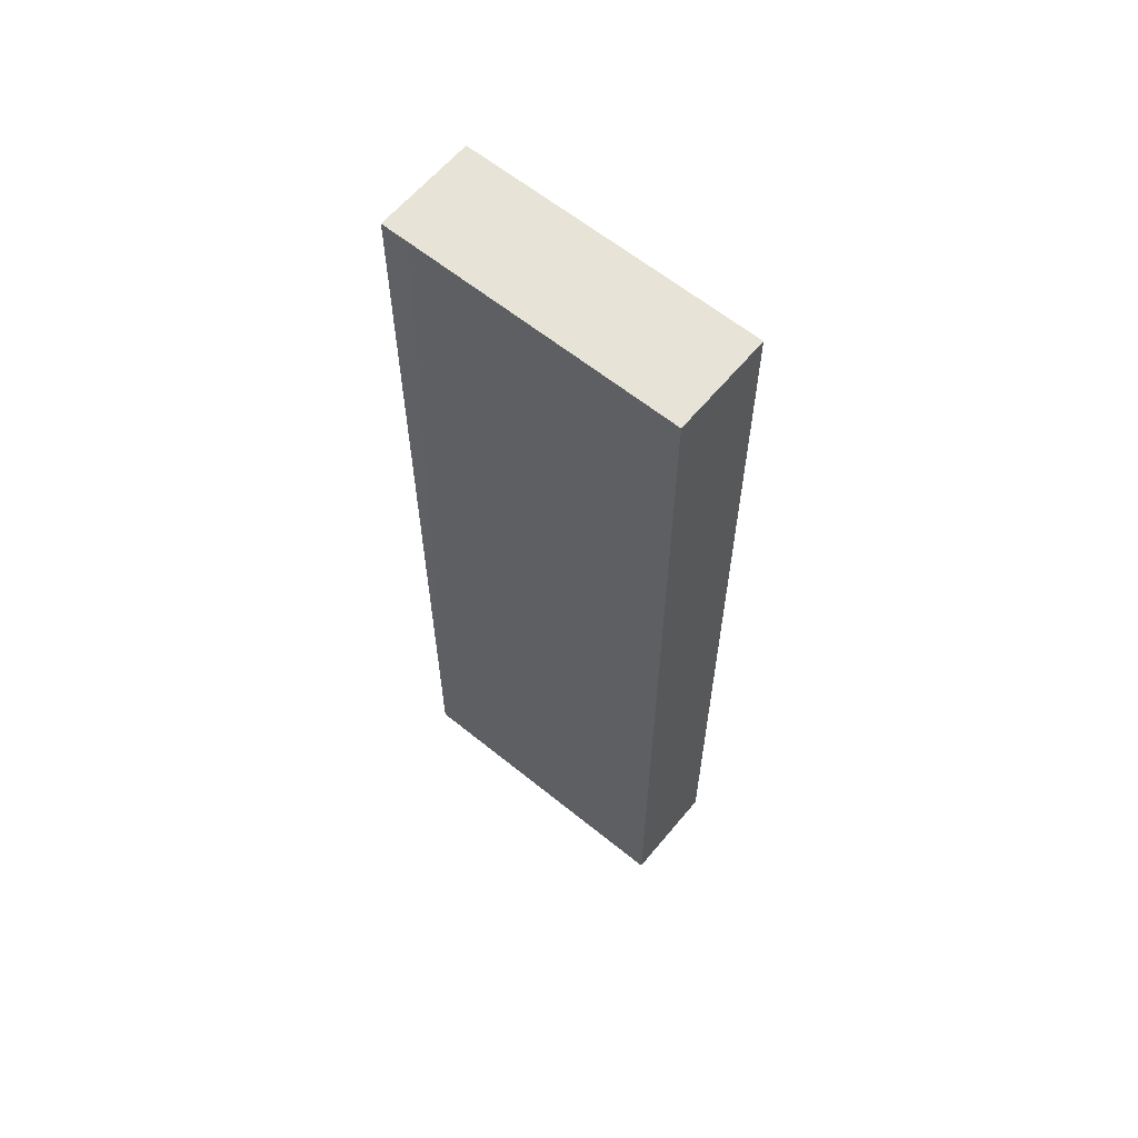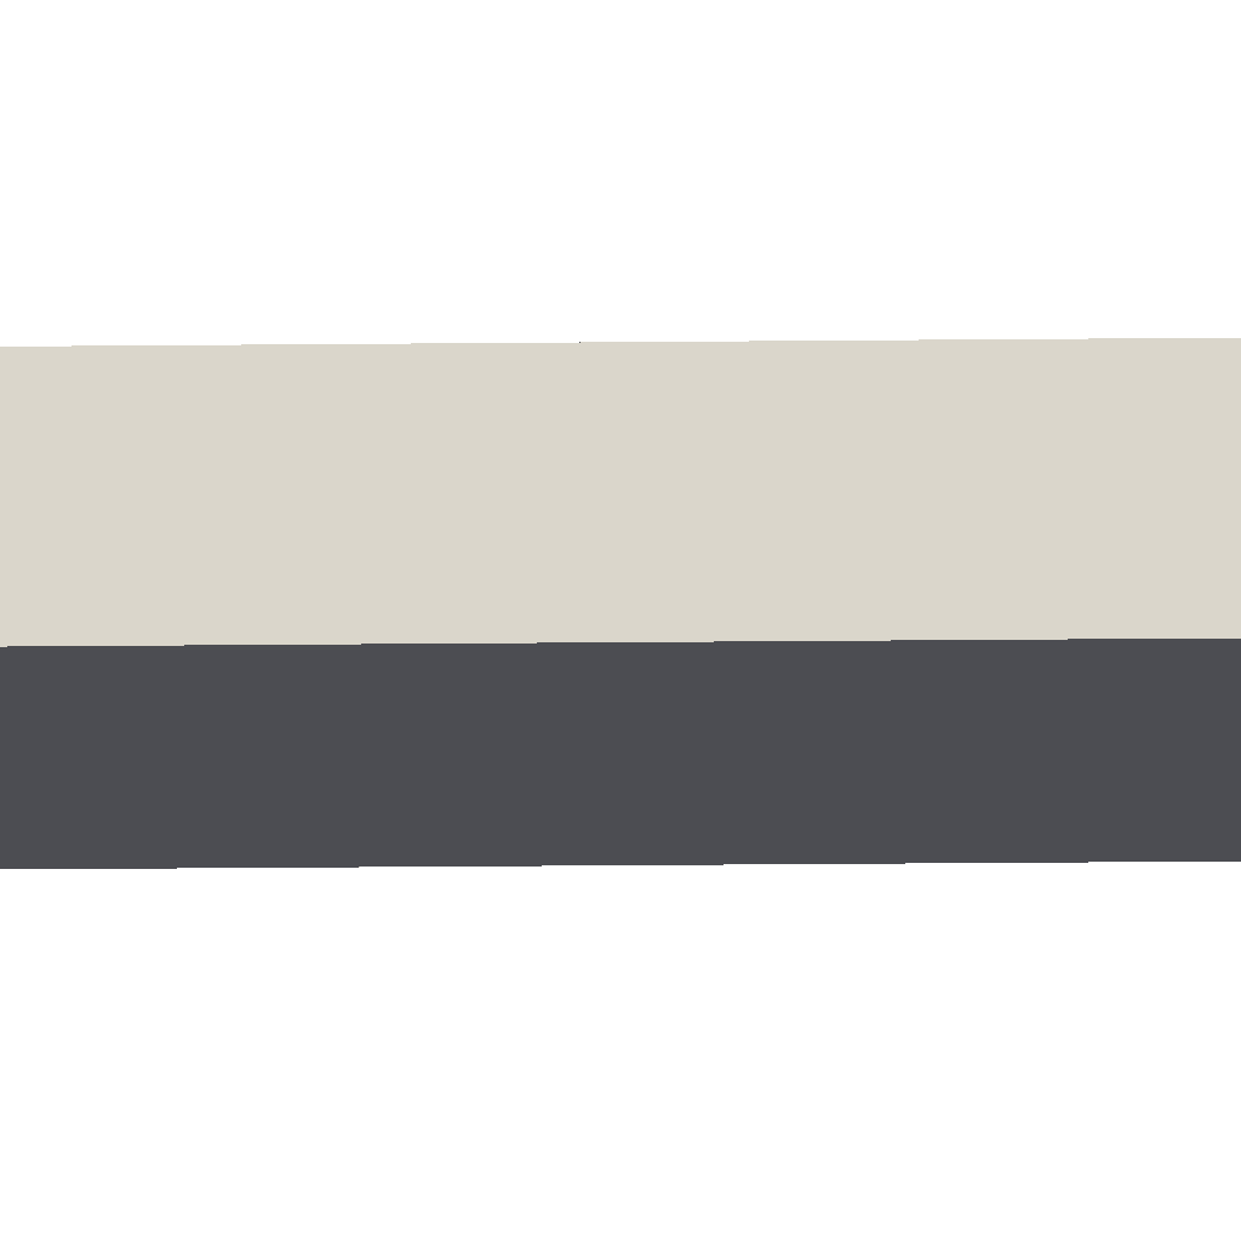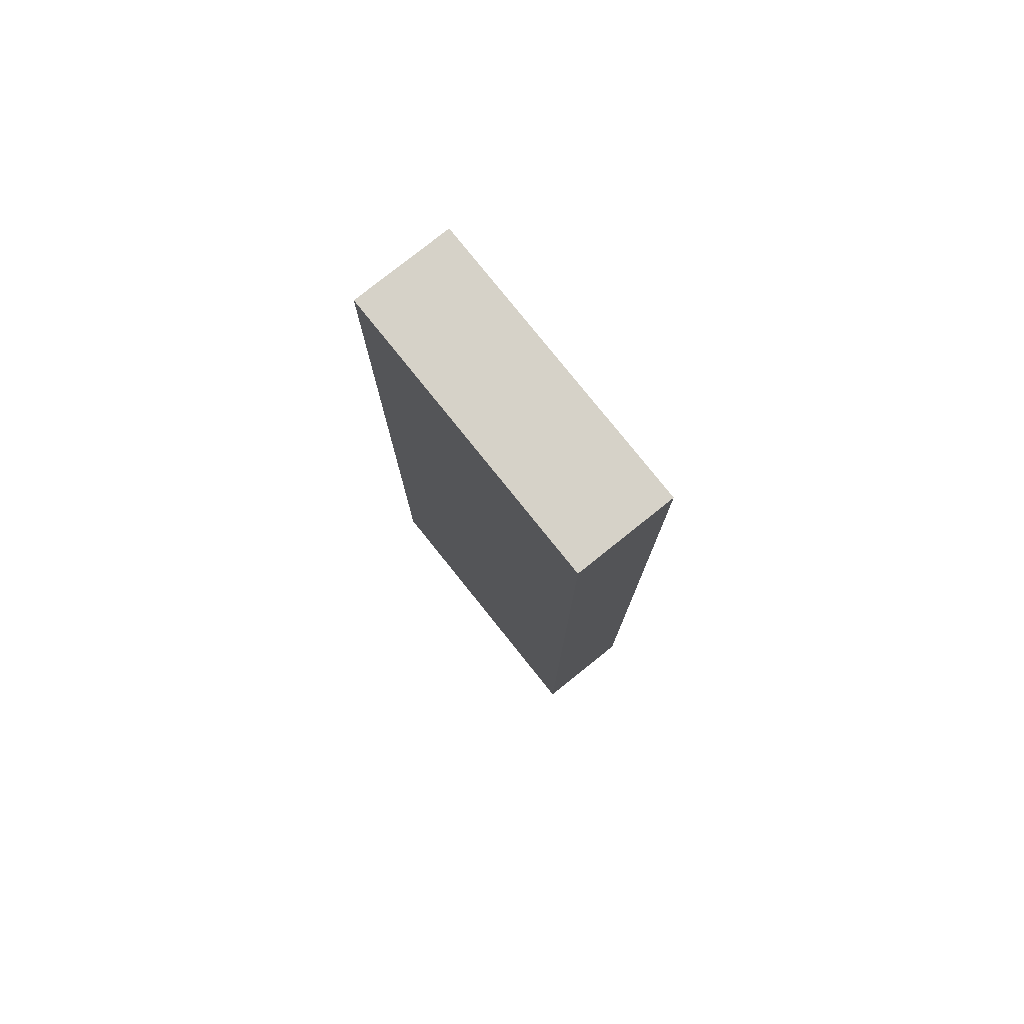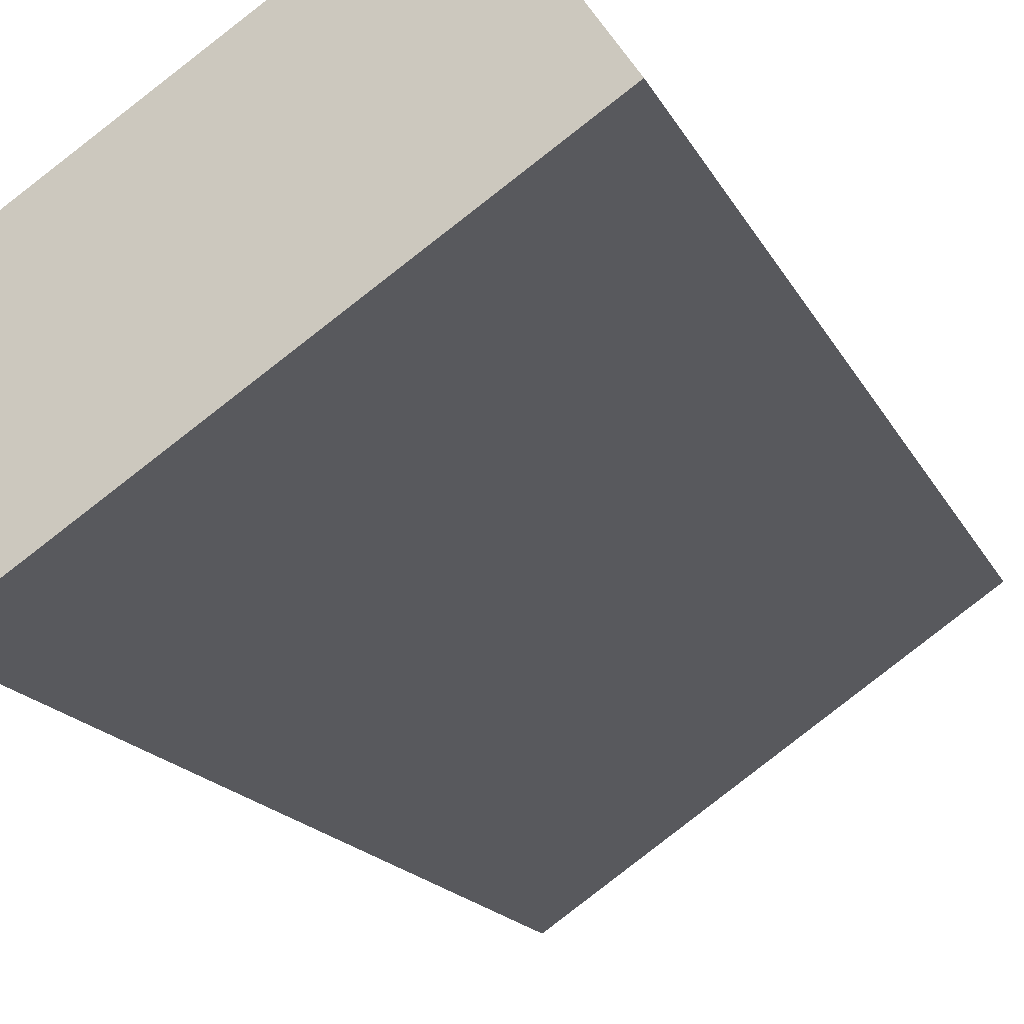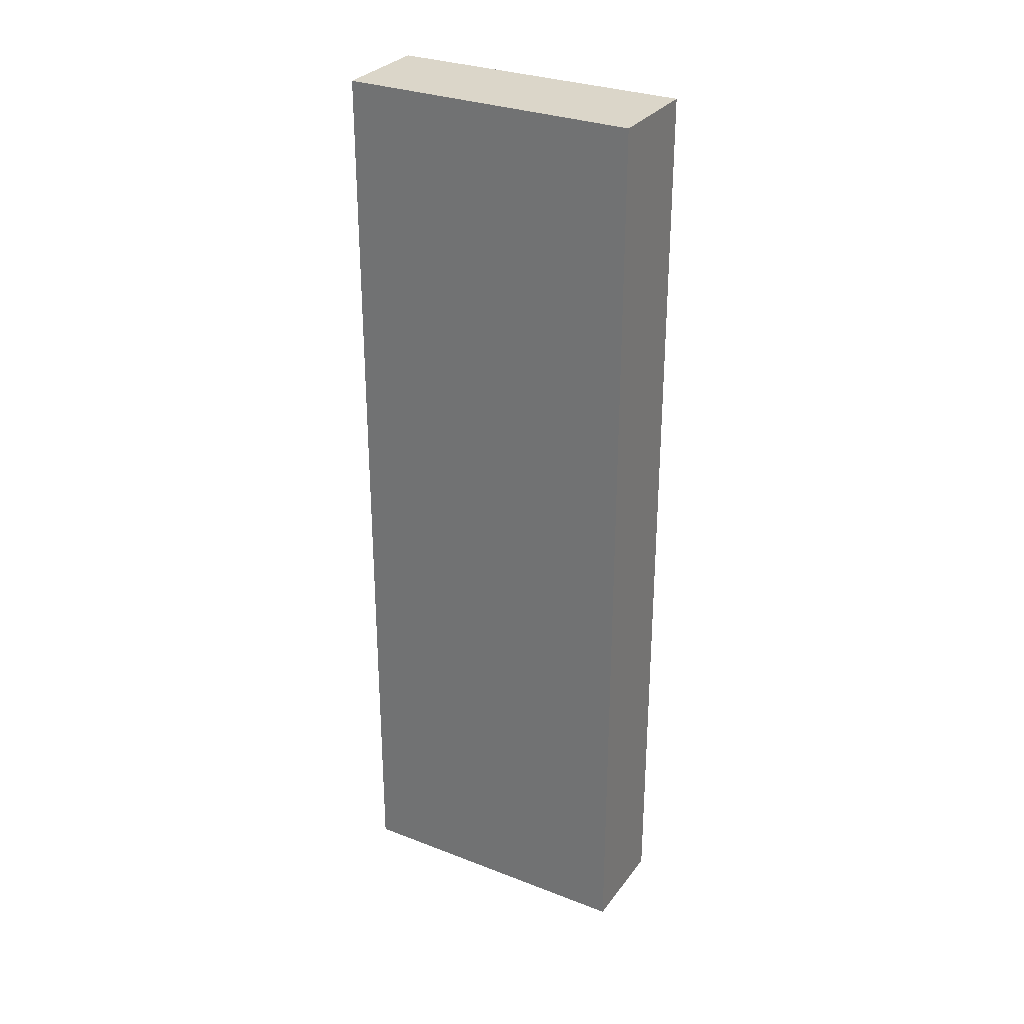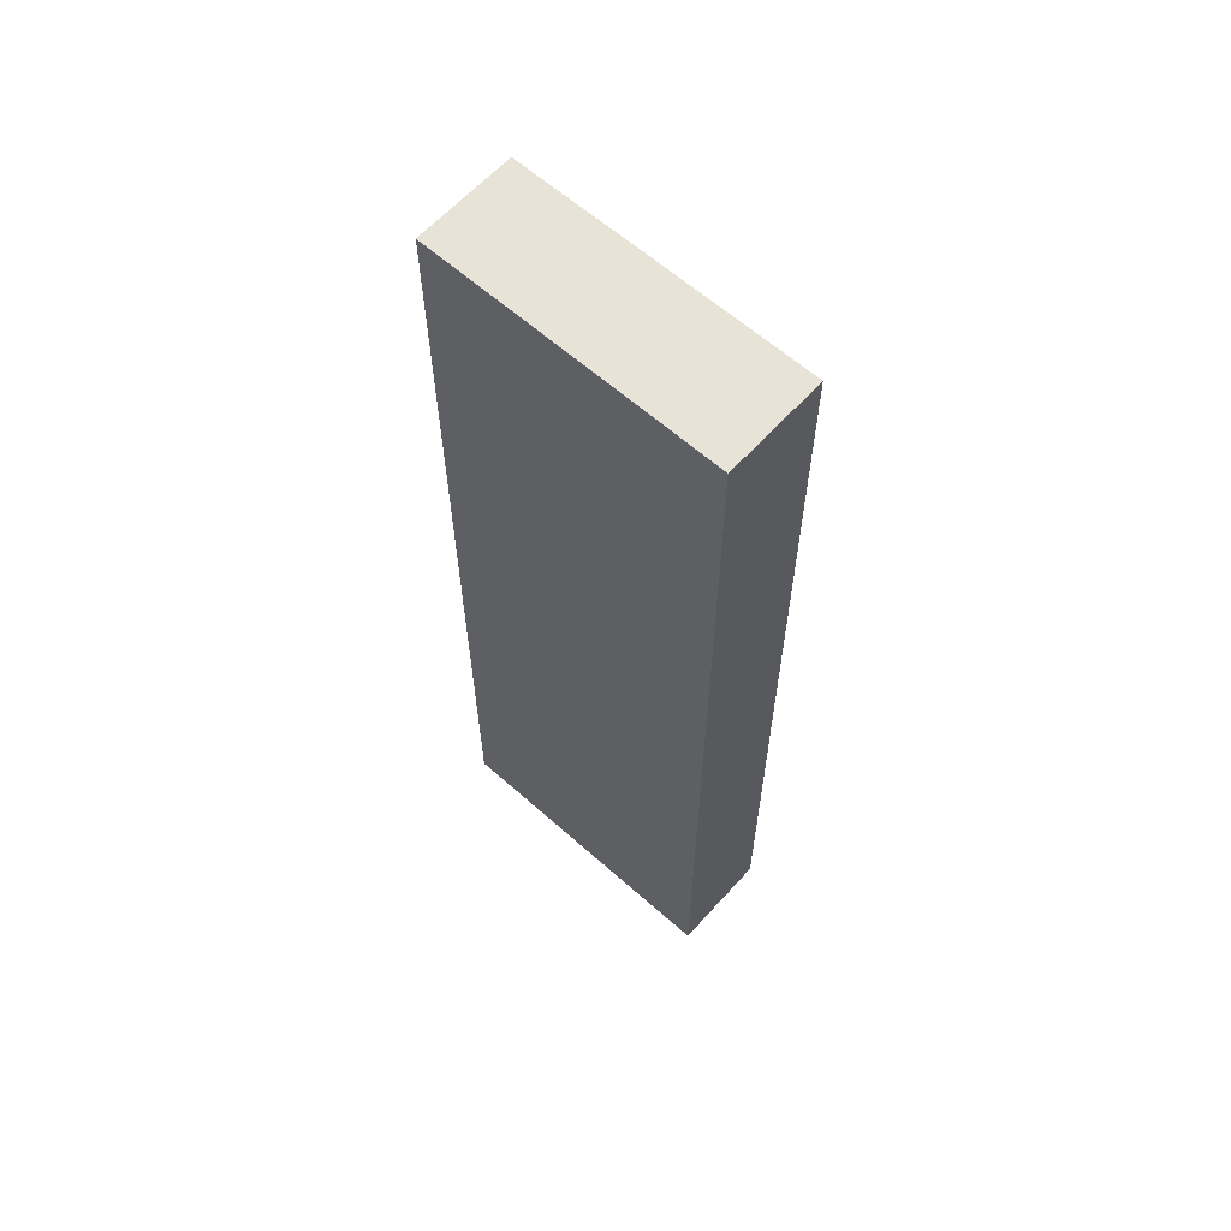
<metadata>
{"format":"obj","ext":"obj","renderer":"f3d","projection":"perspective","resolution":1024,"background":"white","views":[{"elev":61.5,"azim":-176.3,"up":"+Y"},{"elev":-52.1,"azim":-89.5,"up":"+Z"},{"elev":78.2,"azim":-164.5,"up":"+Y"},{"elev":-11.1,"azim":13.0,"up":"+Z"},{"elev":29.9,"azim":-6.4,"up":"+Y"},{"elev":62.0,"azim":6.1,"up":"+Y"}]}
</metadata>
<code>
v  3.033 9.358 0.931
v  0 9.358 5.73e-16
v  2.432 9.358 1.764
v  2.805 9.358 0.767
v  0.597 9.358 -0.827
v  0.827 9.358 -0.661
v  0.597 5.064e-17 -0.827
v  0 0 0
v  2.432 -1.08e-16 1.764
v  3.033 -5.701e-17 0.931
v  2.805 -4.697e-17 0.767
v  0.827 4.047e-17 -0.661
g defaultobject
f 1 2 3
f 2 1 4
f 2 4 5
f 5 4 6
f 7 2 5
f 2 7 8
f 8 3 2
f 3 8 9
f 9 1 3
f 1 9 10
f 10 4 1
f 4 10 6
f 6 10 5
f 5 10 11
f 5 11 7
f 7 11 12
f 7 9 8
f 9 7 11
f 9 11 10
f 11 7 12

</code>
